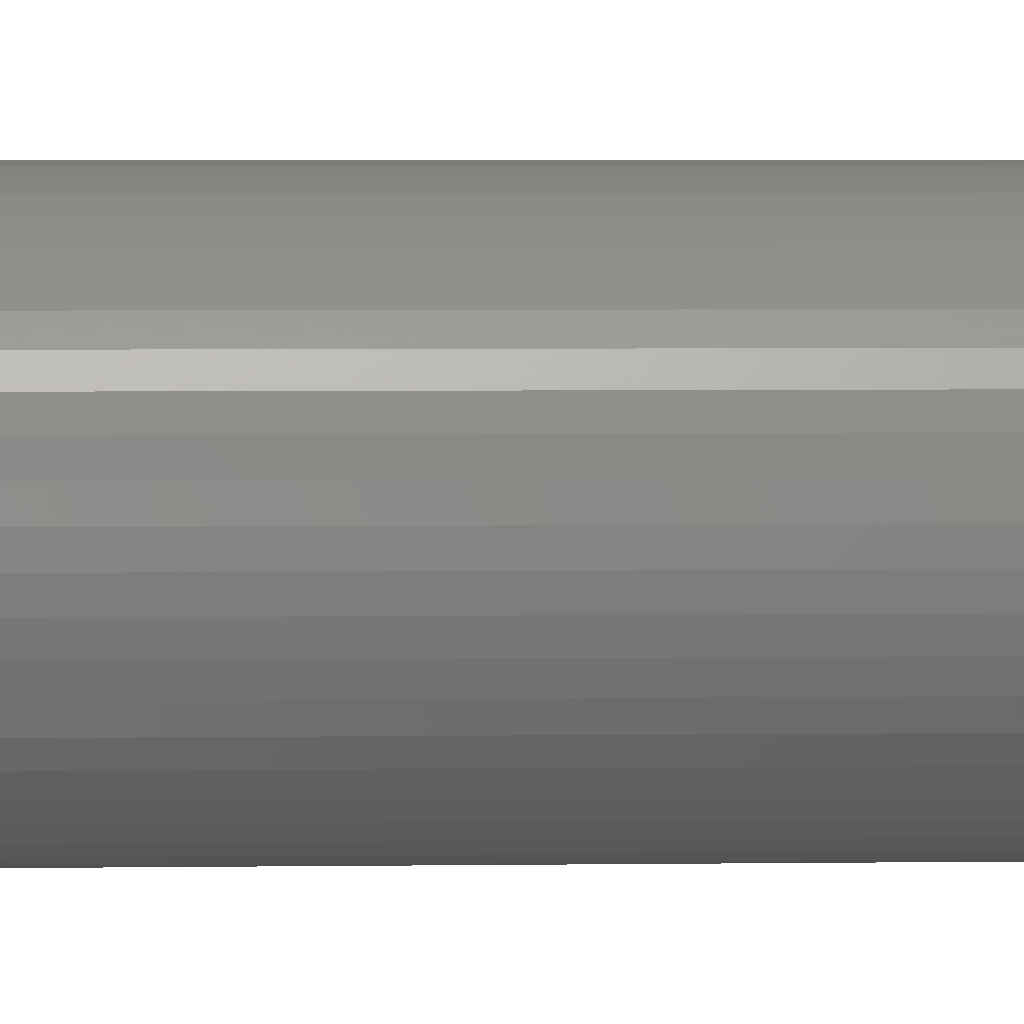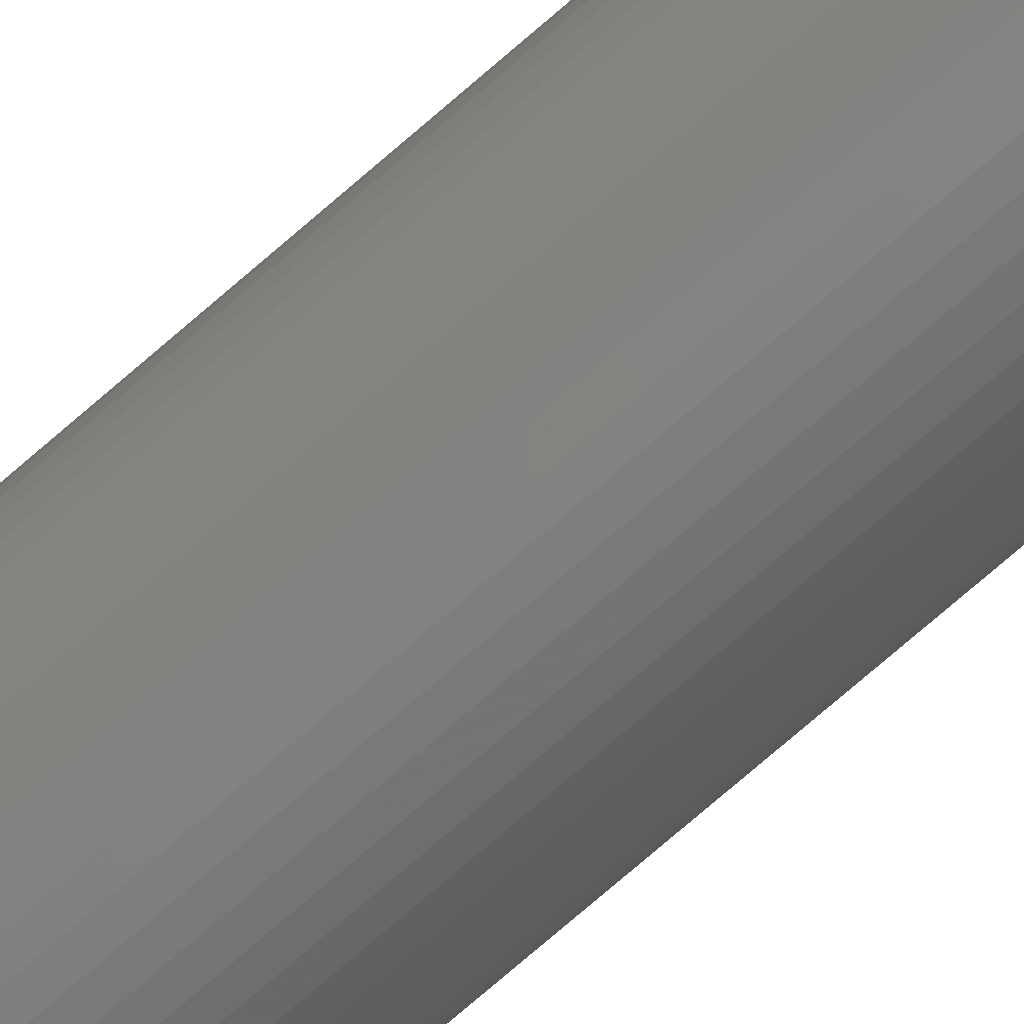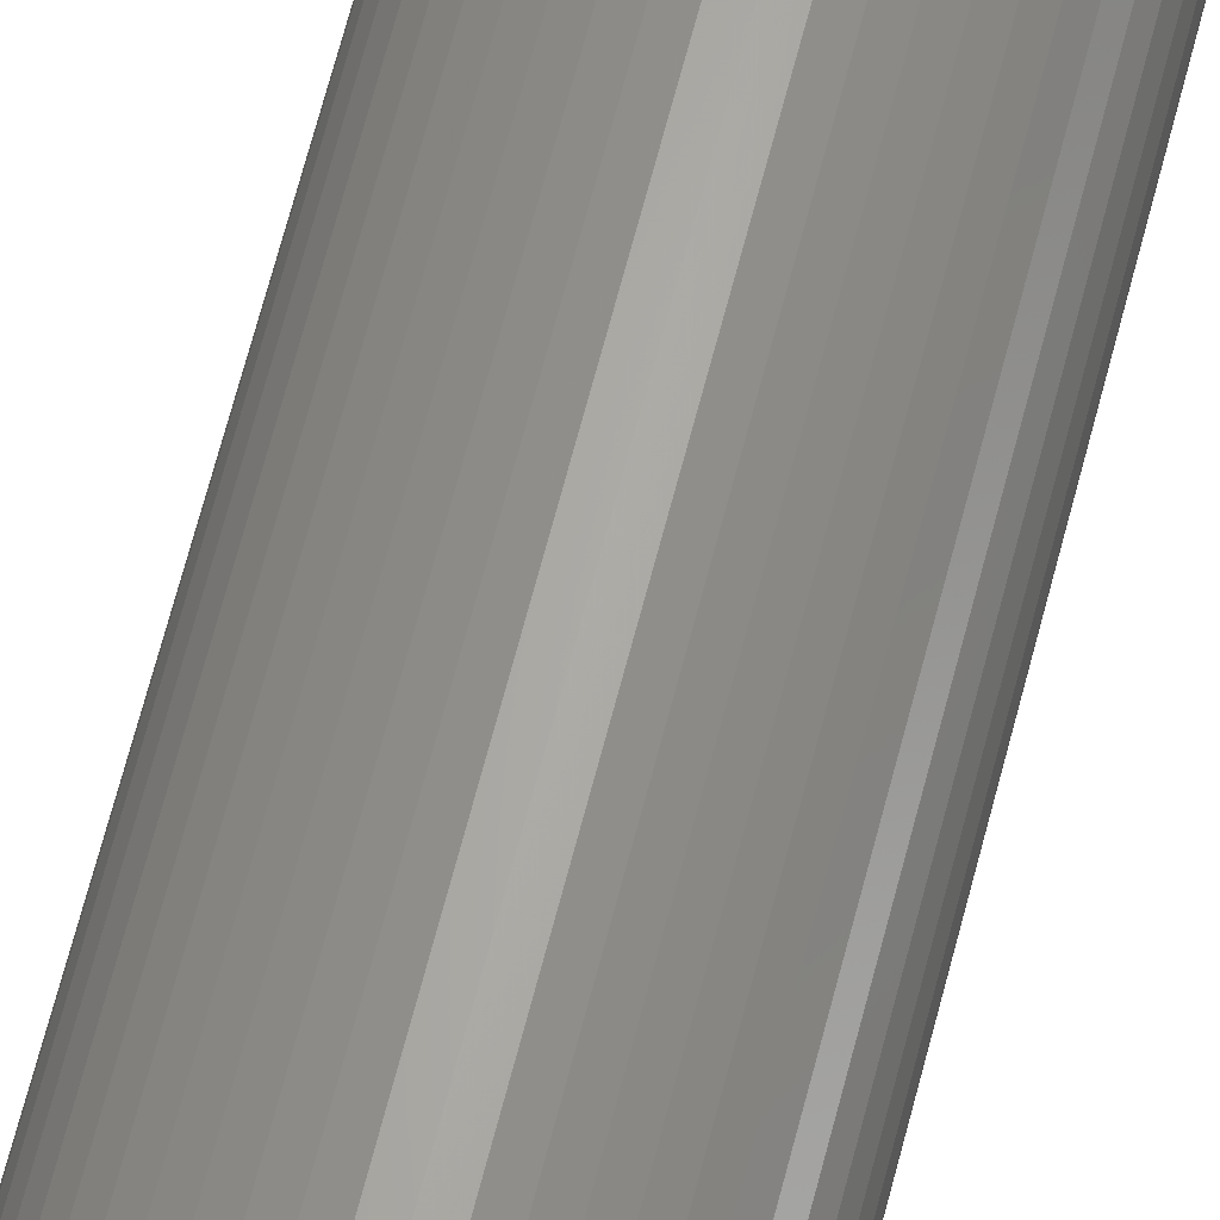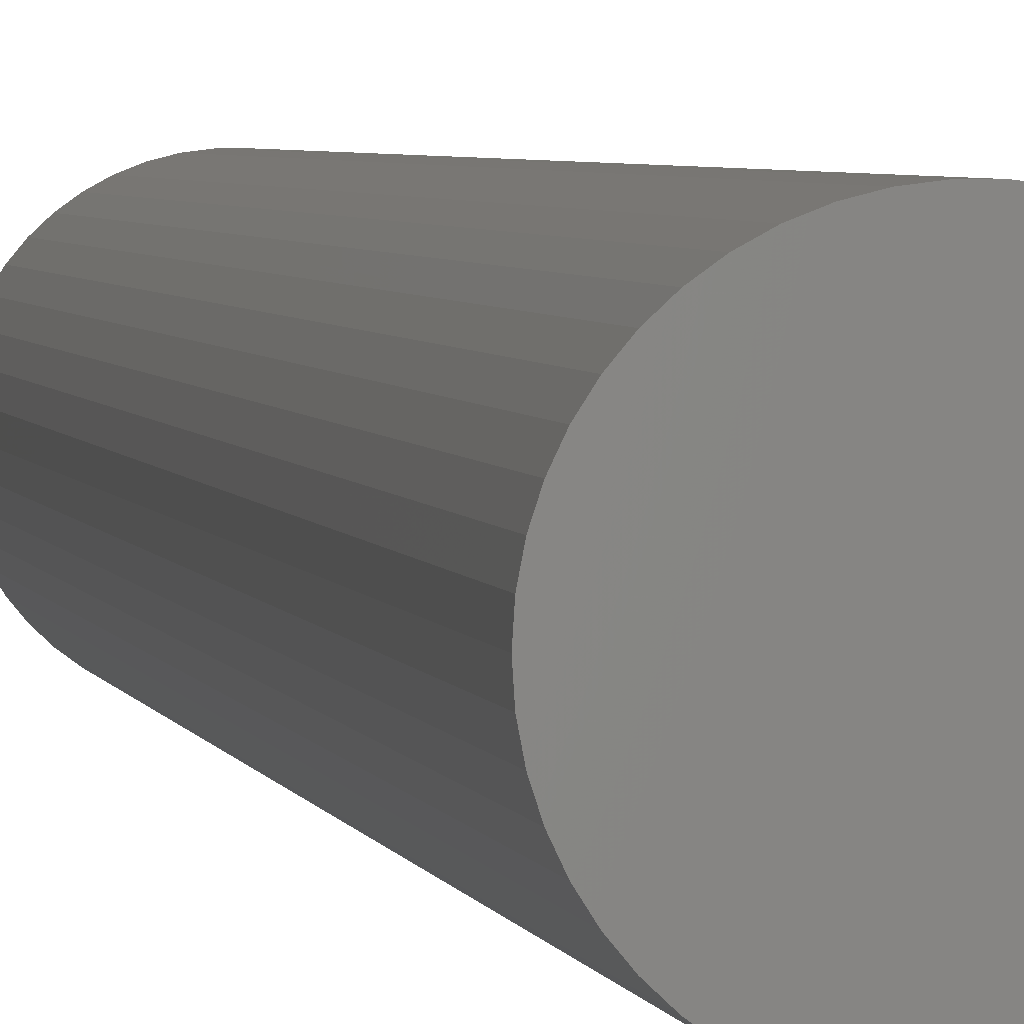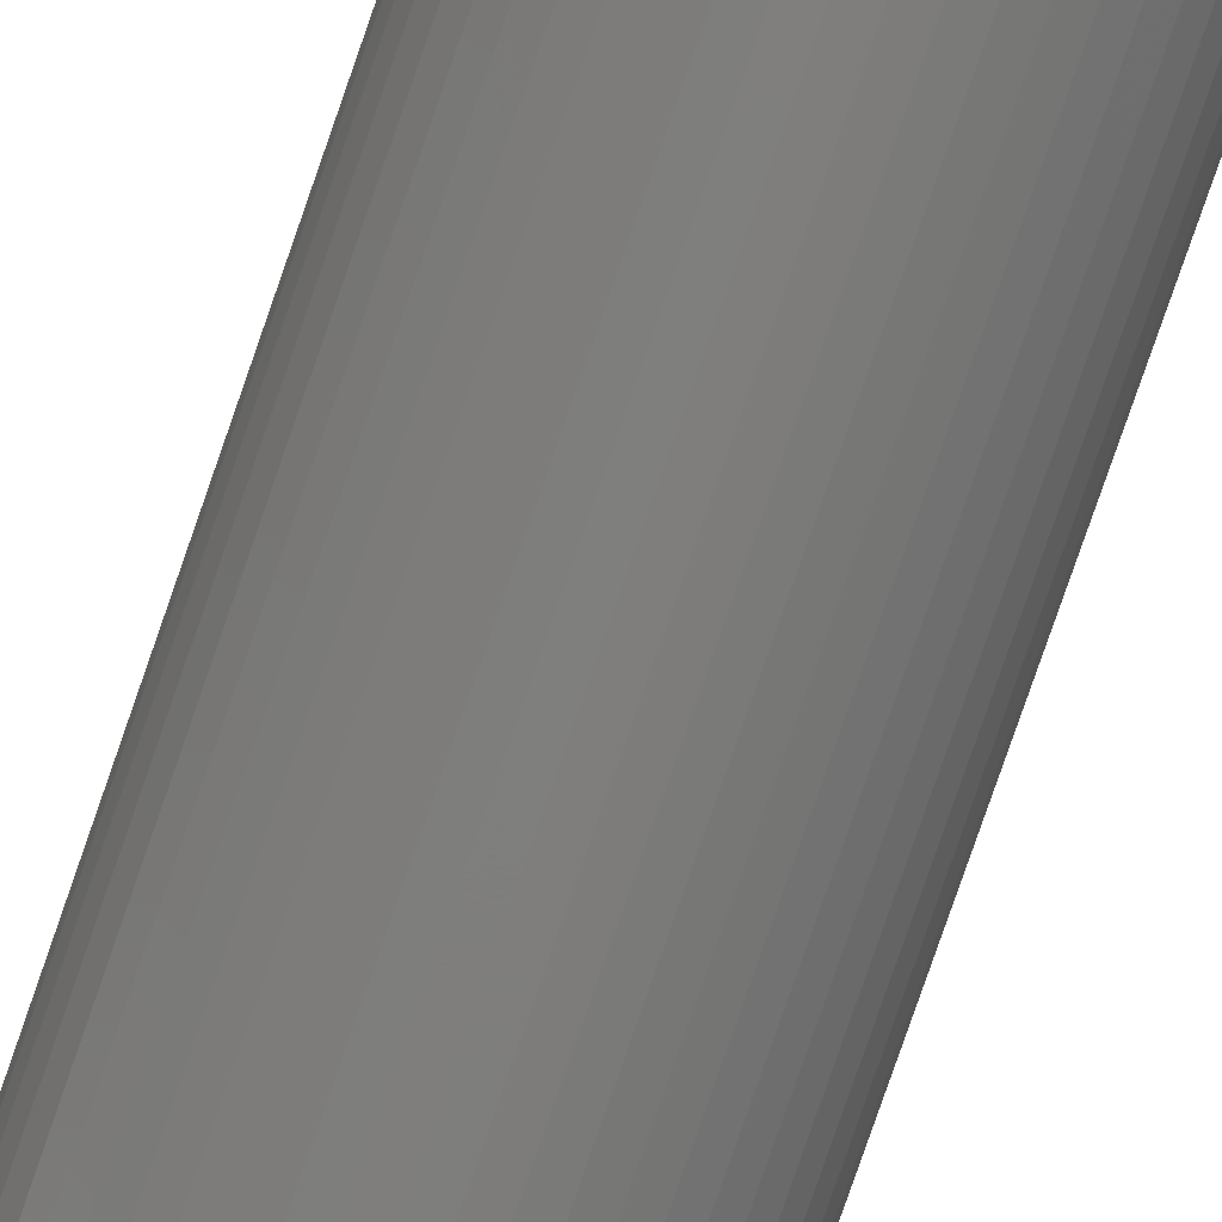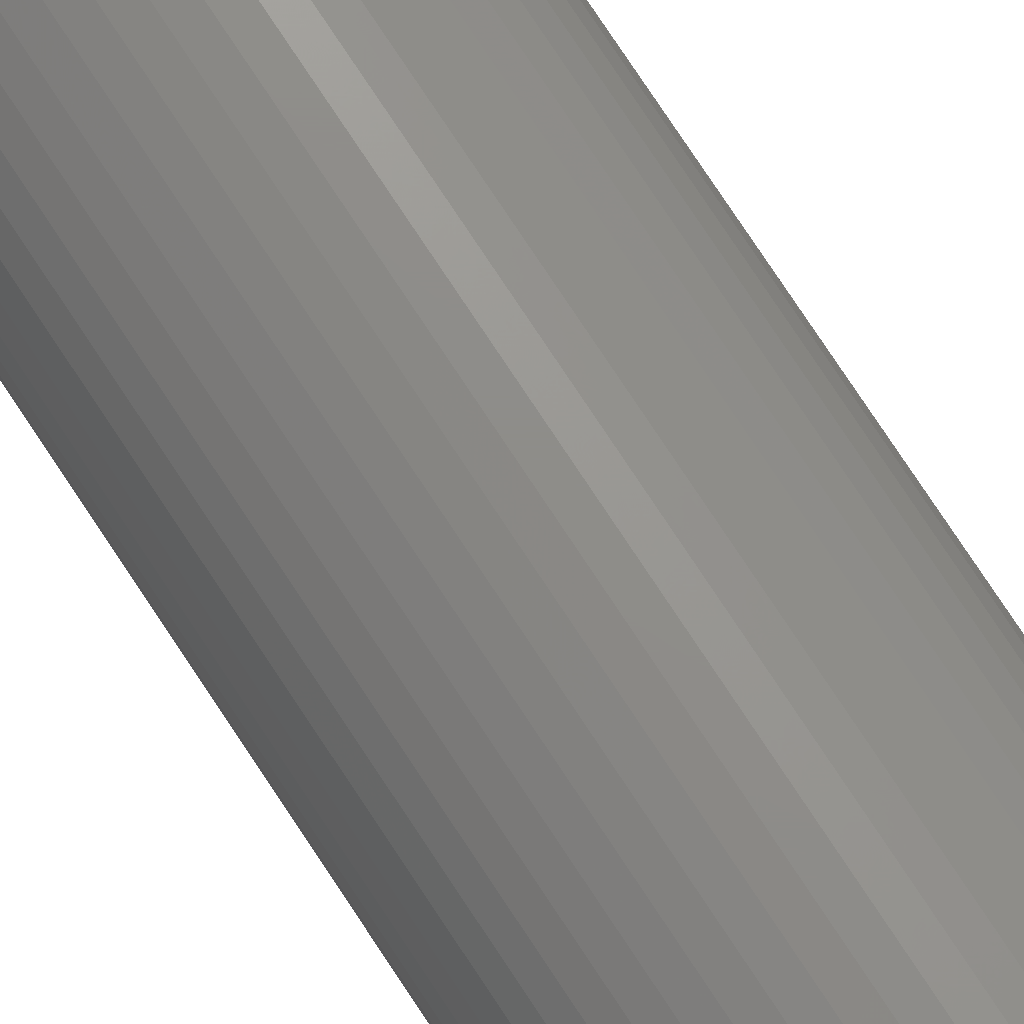
<metadata>
{"format":"stl","ext":"stl","renderer":"f3d","projection":"perspective","resolution":1024,"background":"white","views":[{"elev":2.1,"azim":-95.3,"up":"+Y"},{"elev":-77.8,"azim":130.6,"up":"+Y"},{"elev":64.0,"azim":-165.8,"up":"+Y"},{"elev":2.2,"azim":172.6,"up":"+Y"},{"elev":-78.1,"azim":-19.0,"up":"+Y"},{"elev":74.2,"azim":146.9,"up":"+Y"}]}
</metadata>
<code>
# stl→obj: 100 verts, 196 faces
v 5.85 0 45
v 5.804 0.7332 -45
v 5.804 0.7332 45
v 5.85 0 -45
v 5.666 1.455 -45
v 5.666 1.455 45
v 0.3673 5.838 -45
v -0.3673 5.838 45
v 0.3673 5.838 45
v -0.3673 5.838 -45
v 5.804 -0.7332 -45
v 5.666 -1.455 -45
v 5.439 -2.154 -45
v 5.439 2.154 -45
v 5.126 -2.818 -45
v 5.126 2.818 -45
v 4.733 -3.439 -45
v 4.733 3.439 -45
v 4.264 -4.005 -45
v 4.264 4.005 -45
v 3.729 -4.508 -45
v 3.729 4.508 -45
v 3.135 -4.939 -45
v 3.135 4.939 -45
v 2.491 -5.293 -45
v 2.491 5.293 -45
v 1.808 -5.564 -45
v 1.808 5.564 -45
v 1.096 -5.746 -45
v 1.096 5.746 -45
v 0.3673 -5.838 -45
v -0.3673 -5.838 -45
v -1.096 -5.746 -45
v -1.096 5.746 -45
v -1.808 -5.564 -45
v -1.808 5.564 -45
v -2.491 -5.293 -45
v -2.491 5.293 -45
v -3.135 -4.939 -45
v -3.135 4.939 -45
v -3.729 -4.508 -45
v -3.729 4.508 -45
v -4.264 -4.005 -45
v -4.264 4.005 -45
v -4.733 -3.439 -45
v -4.733 3.439 -45
v -5.126 -2.818 -45
v -5.126 2.818 -45
v -5.439 -2.154 -45
v -5.439 2.154 -45
v -5.666 -1.455 -45
v -5.666 1.455 -45
v -5.804 -0.7332 -45
v -5.804 0.7332 -45
v -5.85 0 -45
v 4.264 -4.005 45
v 3.729 -4.508 45
v 3.729 4.508 45
v 4.264 4.005 45
v -4.264 4.005 45
v -3.729 4.508 45
v -2.491 5.293 45
v -1.808 5.564 45
v 5.439 2.154 45
v 5.126 2.818 45
v 1.808 5.564 45
v 2.491 5.293 45
v 3.135 4.939 45
v -5.126 2.818 45
v -5.439 2.154 45
v -4.733 3.439 45
v -5.666 1.455 45
v 5.804 -0.7332 45
v 5.666 -1.455 45
v 5.439 -2.154 45
v 5.126 -2.818 45
v 4.733 3.439 45
v 4.733 -3.439 45
v 3.135 -4.939 45
v 2.491 -5.293 45
v 1.808 -5.564 45
v 1.096 5.746 45
v 1.096 -5.746 45
v 0.3673 -5.838 45
v -0.3673 -5.838 45
v -1.096 5.746 45
v -1.096 -5.746 45
v -1.808 -5.564 45
v -2.491 -5.293 45
v -3.135 4.939 45
v -3.135 -4.939 45
v -3.729 -4.508 45
v -4.264 -4.005 45
v -4.733 -3.439 45
v -5.126 -2.818 45
v -5.439 -2.154 45
v -5.666 -1.455 45
v -5.804 0.7332 45
v -5.804 -0.7332 45
v -5.85 0 45
f 1 2 3
f 2 1 4
f 3 5 6
f 5 3 2
f 7 8 9
f 8 7 10
f 11 2 4
f 12 2 11
f 12 5 2
f 13 5 12
f 13 14 5
f 15 14 13
f 15 16 14
f 17 16 15
f 17 18 16
f 19 18 17
f 19 20 18
f 21 20 19
f 21 22 20
f 23 22 21
f 23 24 22
f 25 24 23
f 25 26 24
f 27 26 25
f 27 28 26
f 29 28 27
f 29 30 28
f 31 30 29
f 31 7 30
f 32 7 31
f 32 10 7
f 33 10 32
f 33 34 10
f 35 34 33
f 35 36 34
f 37 36 35
f 37 38 36
f 39 38 37
f 39 40 38
f 41 40 39
f 41 42 40
f 43 42 41
f 43 44 42
f 45 44 43
f 45 46 44
f 47 46 45
f 47 48 46
f 49 48 47
f 49 50 48
f 51 50 49
f 51 52 50
f 53 52 51
f 53 54 52
f 54 53 55
f 21 56 57
f 56 21 19
f 20 58 59
f 58 20 22
f 42 60 61
f 60 42 44
f 36 62 63
f 62 36 38
f 64 16 65
f 16 64 14
f 26 66 67
f 66 26 28
f 24 67 68
f 67 24 26
f 50 69 48
f 69 50 70
f 46 60 44
f 60 46 71
f 52 70 50
f 70 52 72
f 3 73 1
f 6 73 3
f 6 74 73
f 64 74 6
f 64 75 74
f 65 75 64
f 65 76 75
f 77 76 65
f 77 78 76
f 59 78 77
f 59 56 78
f 58 56 59
f 58 57 56
f 68 57 58
f 68 79 57
f 67 79 68
f 67 80 79
f 66 80 67
f 66 81 80
f 82 81 66
f 82 83 81
f 9 83 82
f 9 84 83
f 8 84 9
f 8 85 84
f 86 85 8
f 86 87 85
f 63 87 86
f 63 88 87
f 62 88 63
f 62 89 88
f 90 89 62
f 90 91 89
f 61 91 90
f 61 92 91
f 60 92 61
f 60 93 92
f 71 93 60
f 71 94 93
f 69 94 71
f 69 95 94
f 70 95 69
f 70 96 95
f 72 96 70
f 72 97 96
f 98 97 72
f 98 99 97
f 99 98 100
f 10 86 8
f 86 10 34
f 27 80 81
f 80 27 25
f 65 18 77
f 18 65 16
f 28 82 66
f 82 28 30
f 22 68 58
f 68 22 24
f 38 90 62
f 90 38 40
f 73 4 1
f 4 73 11
f 78 15 76
f 15 78 17
f 74 11 73
f 11 74 12
f 43 92 93
f 92 43 41
f 47 96 49
f 96 47 95
f 43 94 45
f 94 43 93
f 32 84 85
f 84 32 31
f 25 79 80
f 79 25 23
f 6 14 64
f 14 6 5
f 77 20 59
f 20 77 18
f 30 9 82
f 9 30 7
f 48 71 46
f 71 48 69
f 54 72 52
f 72 54 98
f 55 98 54
f 98 55 100
f 40 61 90
f 61 40 42
f 34 63 86
f 63 34 36
f 56 17 78
f 17 56 19
f 76 13 75
f 13 76 15
f 37 88 89
f 88 37 35
f 49 97 51
f 97 49 96
f 51 99 53
f 99 51 97
f 53 100 55
f 100 53 99
f 29 81 83
f 81 29 27
f 31 83 84
f 83 31 29
f 75 12 74
f 12 75 13
f 33 85 87
f 85 33 32
f 39 89 91
f 89 39 37
f 45 95 47
f 95 45 94
f 23 57 79
f 57 23 21
f 35 87 88
f 87 35 33
f 41 91 92
f 91 41 39

</code>
